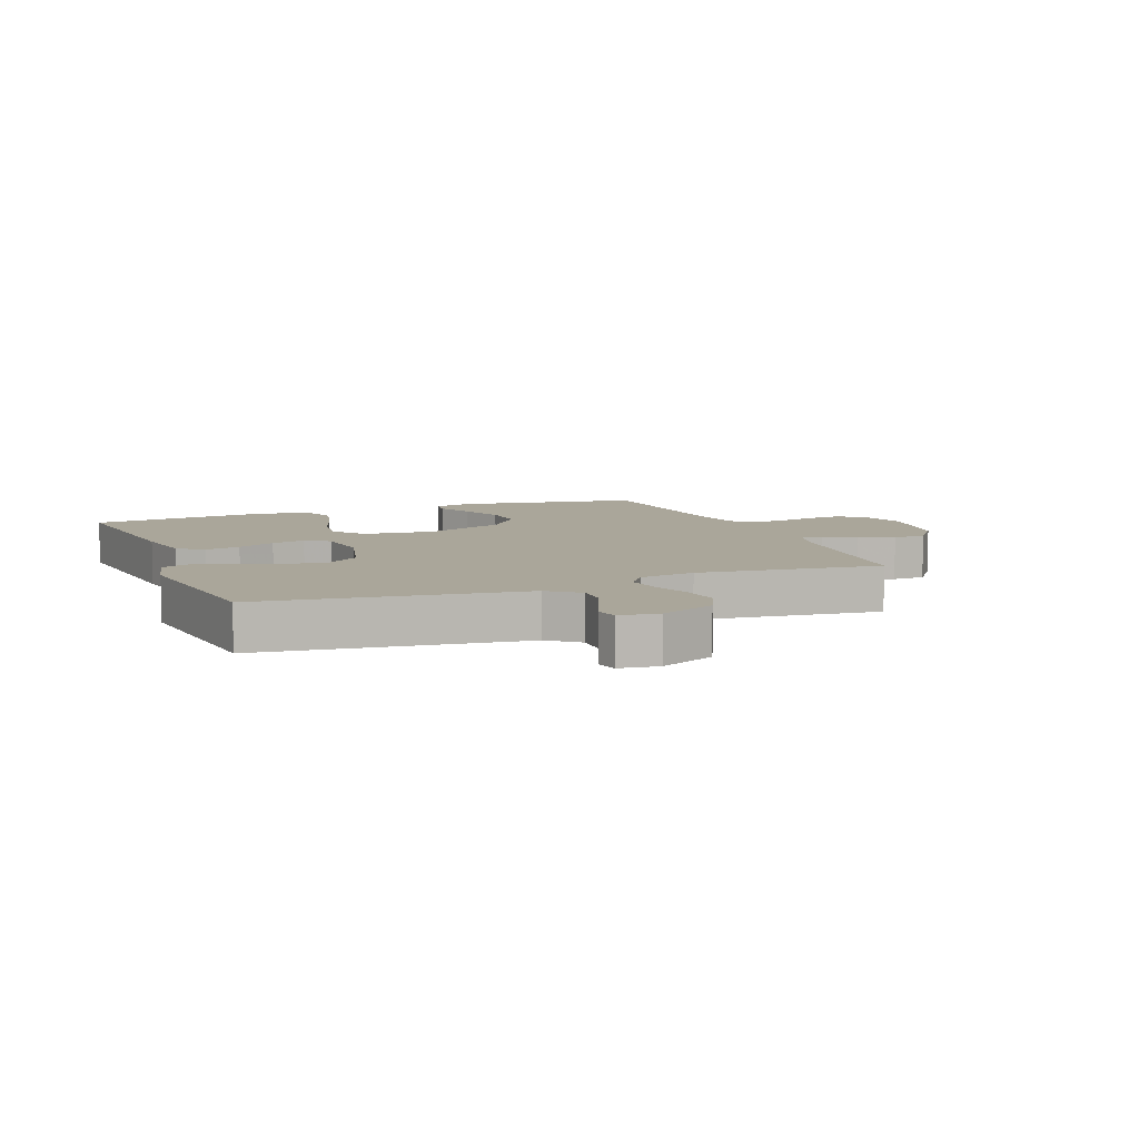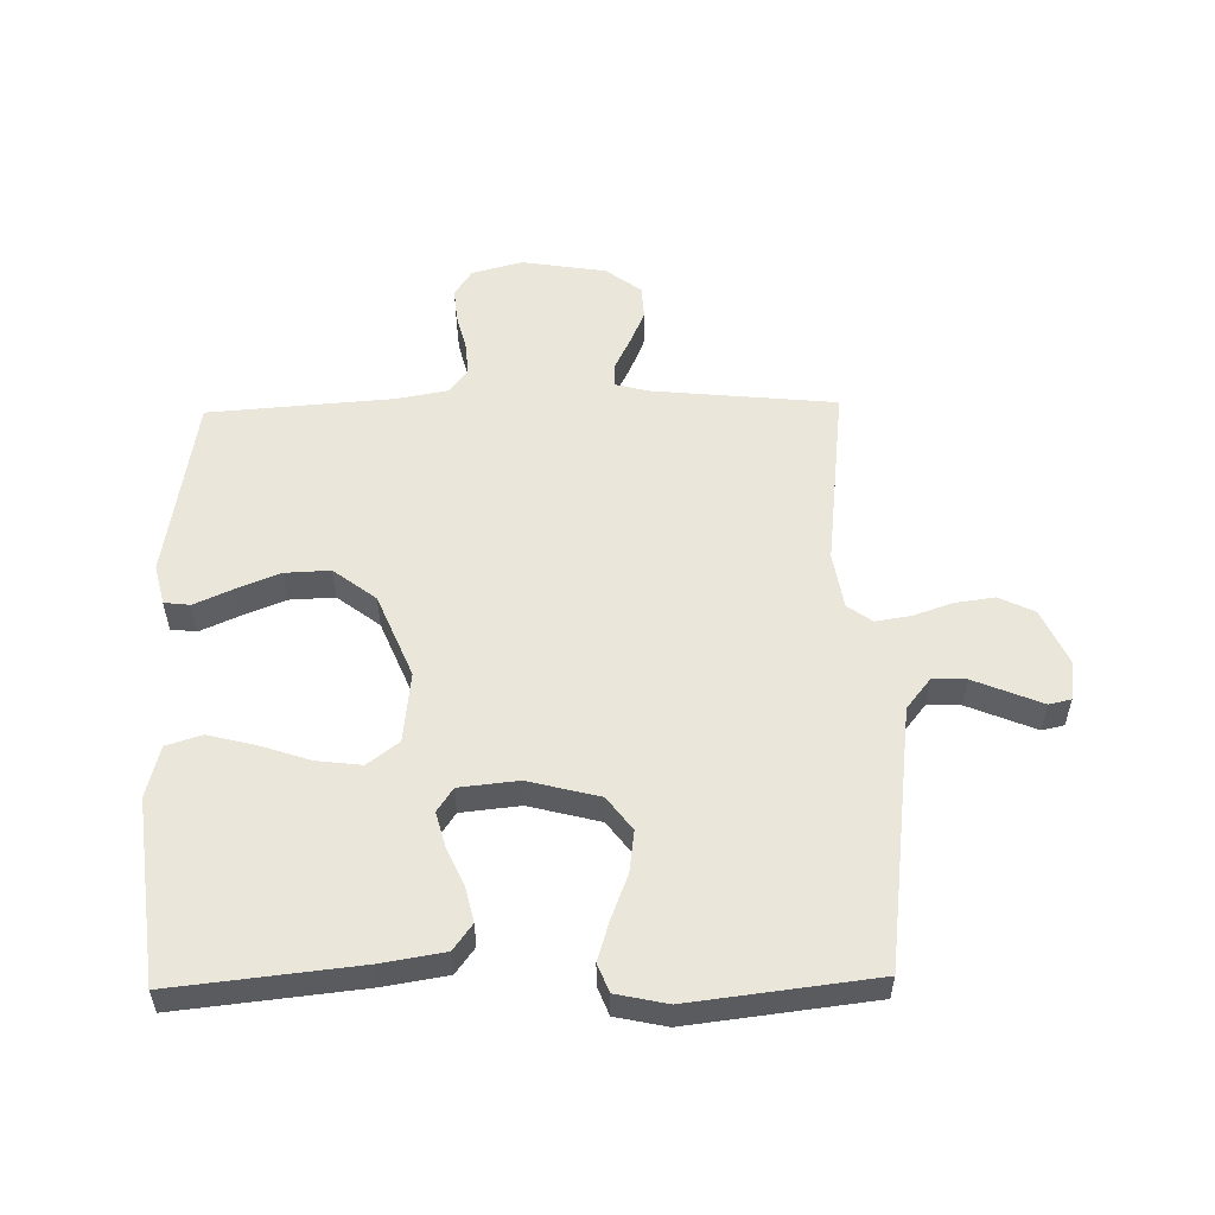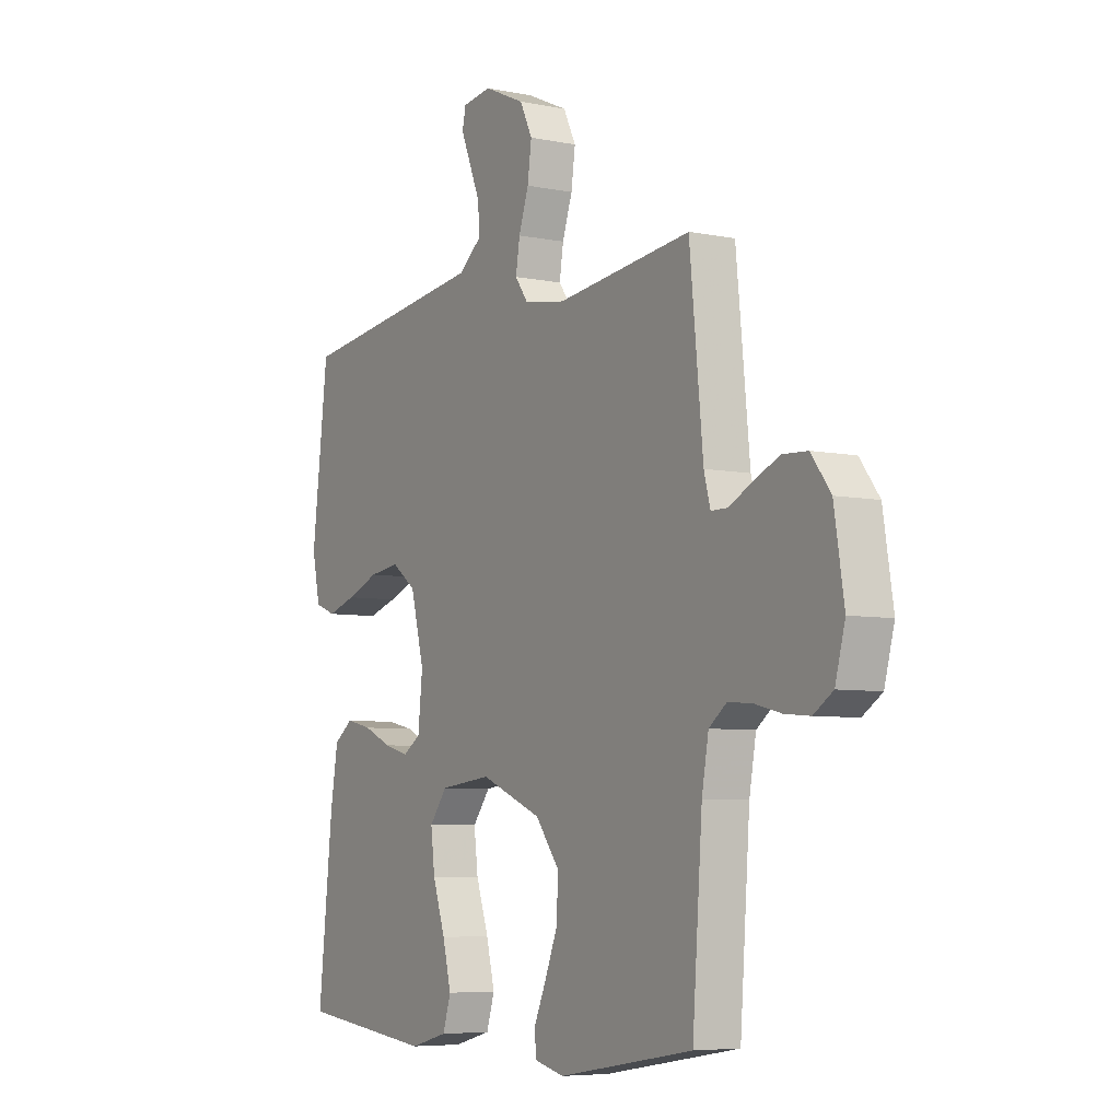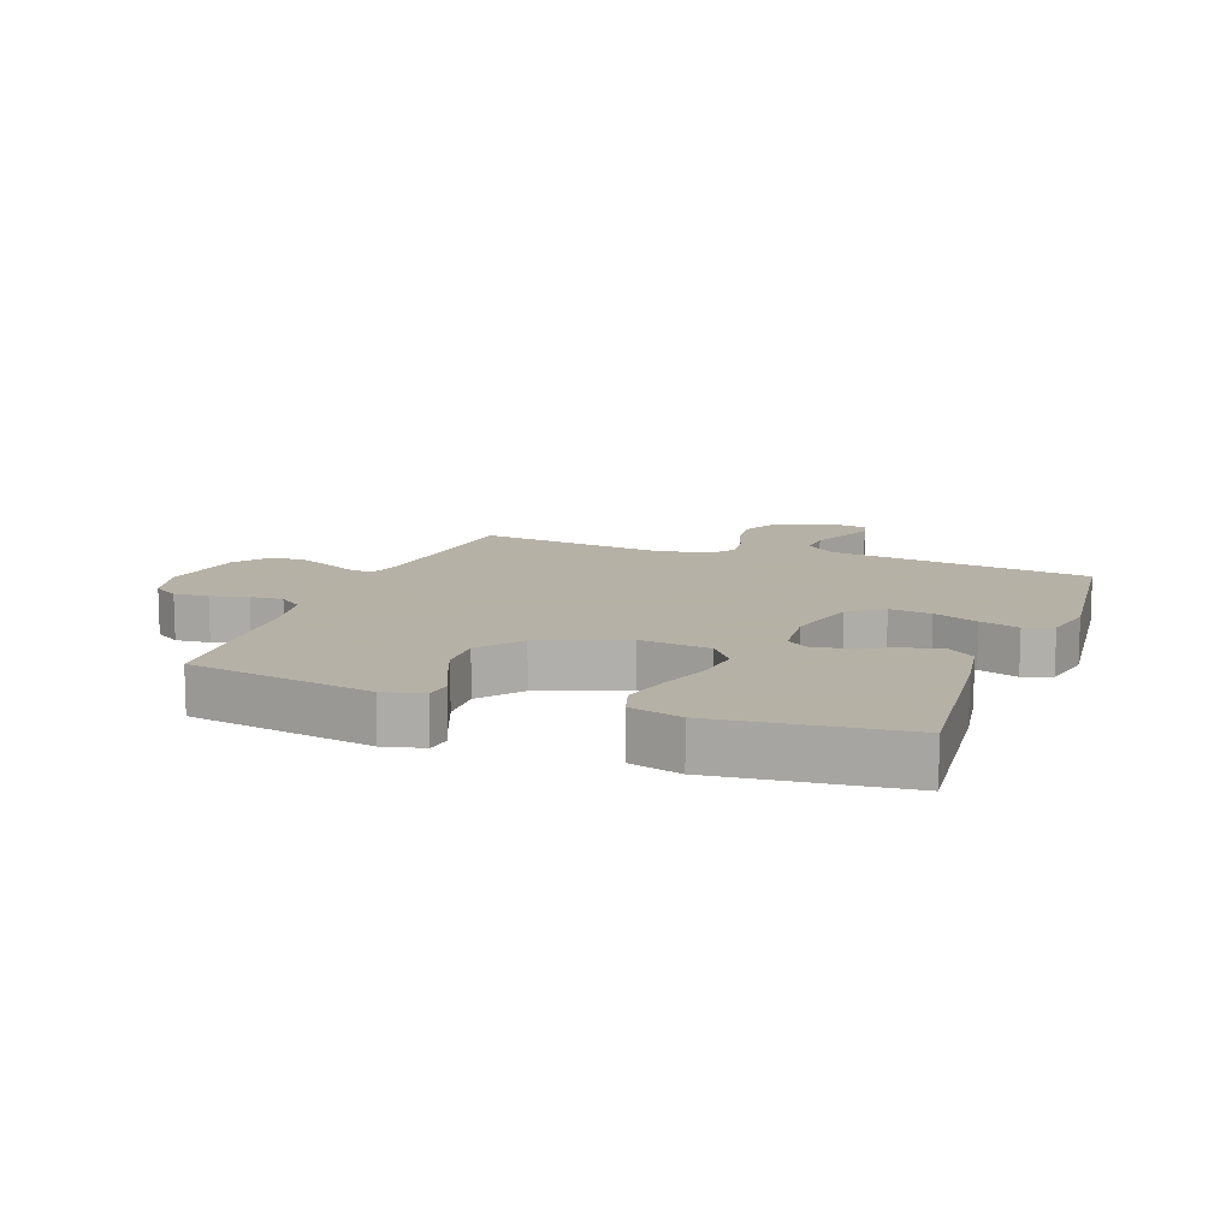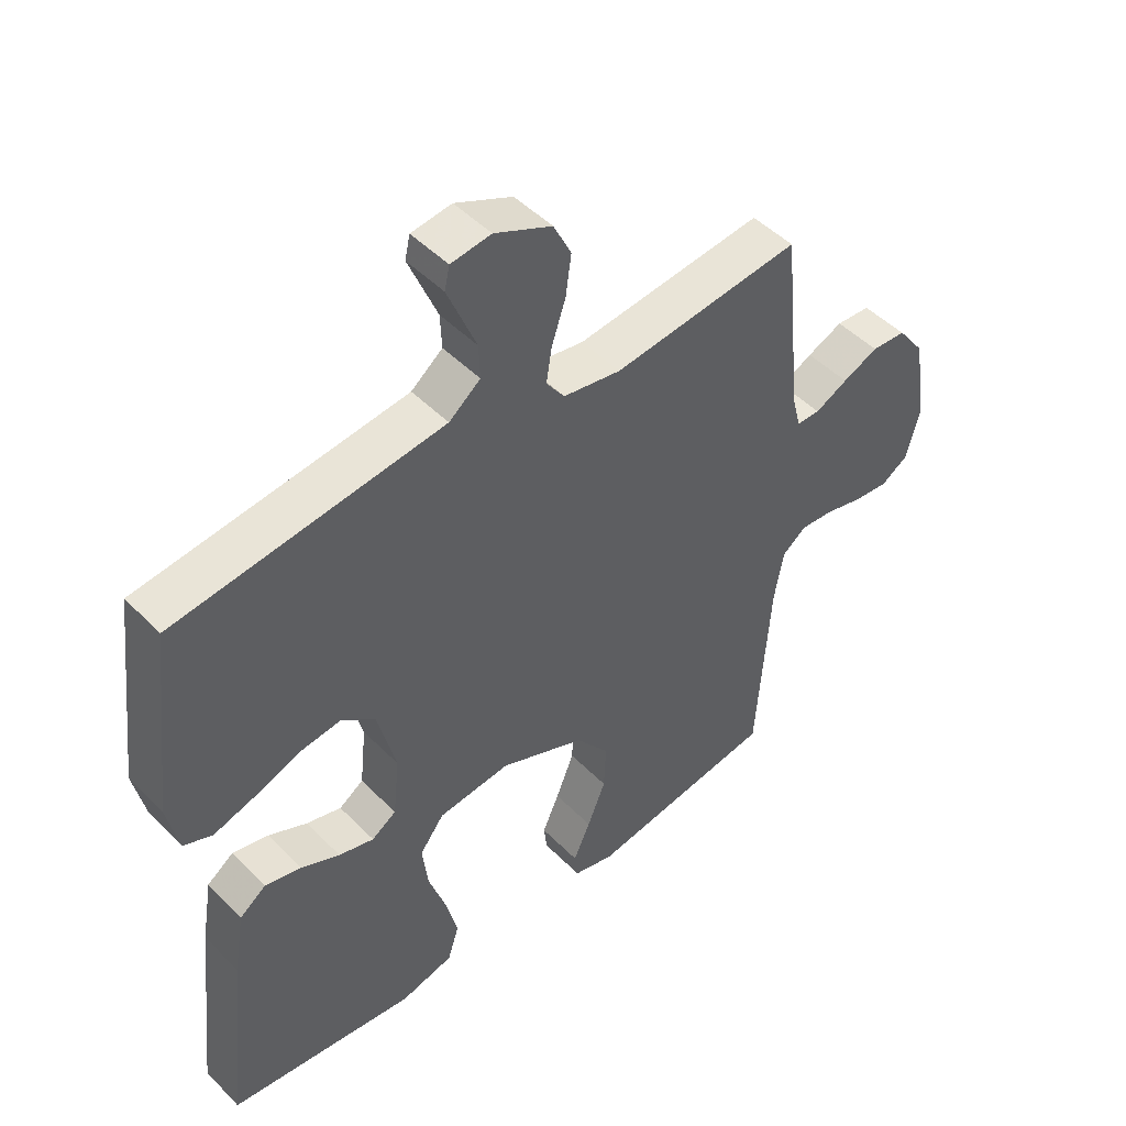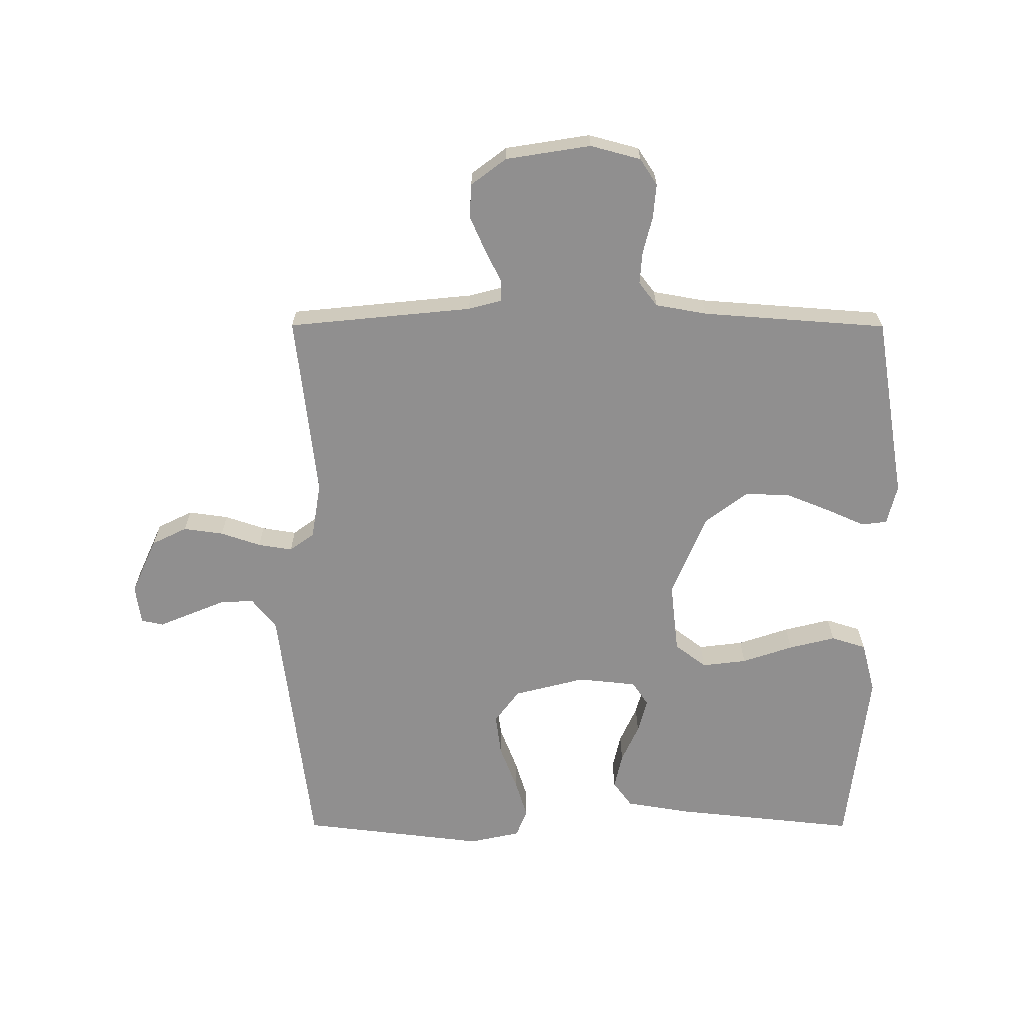
<metadata>
{"format":"obj","ext":"obj","renderer":"f3d","projection":"perspective","resolution":1024,"background":"white","views":[{"elev":7.8,"azim":-21.6,"up":"+Y"},{"elev":54.9,"azim":-91.2,"up":"+Y"},{"elev":-6.2,"azim":58.6,"up":"+Z"},{"elev":12.1,"azim":-159.4,"up":"+Y"},{"elev":47.5,"azim":-41.6,"up":"+Z"},{"elev":-65.4,"azim":89.9,"up":"+Y"}]}
</metadata>
<code>
v -0.5 0.07 -0.5
v -0.468 0.07 -0.2
v -0.451 0.07 -0.097
v -0.409 0.07 -0.066
v -0.351 0.07 -0.079
v -0.289 0.07 -0.107
v -0.233 0.07 -0.122
v -0.194 0.07 -0.096
v -0.184 0.07 0
v -0.214 0.07 0.116
v -0.268 0.07 0.156
v -0.336 0.07 0.147
v -0.408 0.07 0.119
v -0.472 0.07 0.099
v -0.518 0.07 0.117
v -0.536 0.07 0.2
v -0.5 0.07 0.5
v -0.2 0.07 0.538
v -0.074 0.07 0.554
v -0.024 0.07 0.594
v -0.026 0.07 0.648
v -0.05 0.07 0.706
v -0.072 0.07 0.759
v -0.064 0.07 0.795
v 0 0.07 0.804
v 0.091 0.07 0.763
v 0.119 0.07 0.706
v 0.11 0.07 0.641
v 0.088 0.07 0.576
v 0.079 0.07 0.52
v 0.108 0.07 0.48
v 0.2 0.07 0.465
v 0.5 0.07 0.5
v 0.53 0.07 0.2
v 0.544 0.07 0.147
v 0.581 0.07 0.147
v 0.633 0.07 0.173
v 0.69 0.07 0.198
v 0.745 0.07 0.195
v 0.788 0.07 0.138
v 0.81 0.07 0
v 0.788 0.07 -0.082
v 0.745 0.07 -0.11
v 0.689 0.07 -0.105
v 0.629 0.07 -0.09
v 0.576 0.07 -0.086
v 0.537 0.07 -0.116
v 0.522 0.07 -0.2
v 0.5 0.07 -0.5
v 0.2 0.07 -0.55
v 0.135 0.07 -0.534
v 0.13 0.07 -0.492
v 0.157 0.07 -0.431
v 0.186 0.07 -0.359
v 0.189 0.07 -0.285
v 0.136 0.07 -0.216
v 0 0.07 -0.16
v -0.115 0.07 -0.173
v -0.154 0.07 -0.224
v -0.145 0.07 -0.297
v -0.117 0.07 -0.38
v -0.098 0.07 -0.456
v -0.116 0.07 -0.513
v -0.2 0.07 -0.535
v -0.5 0 -0.5
v -0.468 0 -0.2
v -0.451 0 -0.097
v -0.409 0 -0.066
v -0.351 0 -0.079
v -0.289 0 -0.107
v -0.233 0 -0.122
v -0.194 0 -0.096
v -0.184 0 0
v -0.214 0 0.116
v -0.268 0 0.156
v -0.336 0 0.147
v -0.408 0 0.119
v -0.472 0 0.099
v -0.518 0 0.117
v -0.536 0 0.2
v -0.5 0 0.5
v -0.2 0 0.538
v -0.074 0 0.554
v -0.024 0 0.594
v -0.026 0 0.648
v -0.05 0 0.706
v -0.072 0 0.759
v -0.064 0 0.795
v 0 0 0.804
v 0.091 0 0.763
v 0.119 0 0.706
v 0.11 0 0.641
v 0.088 0 0.576
v 0.079 0 0.52
v 0.108 0 0.48
v 0.2 0 0.465
v 0.5 0 0.5
v 0.53 0 0.2
v 0.544 0 0.147
v 0.581 0 0.147
v 0.633 0 0.173
v 0.69 0 0.198
v 0.745 0 0.195
v 0.788 0 0.138
v 0.81 0 0
v 0.788 0 -0.082
v 0.745 0 -0.11
v 0.689 0 -0.105
v 0.629 0 -0.09
v 0.576 0 -0.086
v 0.537 0 -0.116
v 0.522 0 -0.2
v 0.5 0 -0.5
v 0.2 0 -0.55
v 0.135 0 -0.534
v 0.13 0 -0.492
v 0.157 0 -0.431
v 0.186 0 -0.359
v 0.189 0 -0.285
v 0.136 0 -0.216
v 0 0 -0.16
v -0.115 0 -0.173
v -0.154 0 -0.224
v -0.145 0 -0.297
v -0.117 0 -0.38
v -0.098 0 -0.456
v -0.116 0 -0.513
v -0.2 0 -0.535
f 4 5 6
f 3 4 6
f 2 3 6
f 1 2 6
f 64 1 6
f 63 64 6
f 62 63 6
f 61 62 6
f 60 61 6
f 59 60 6 7
f 58 59 7 8
f 57 58 8 9
f 56 57 9 10
f 51 52 53
f 50 51 53
f 49 50 53
f 48 49 53
f 47 48 53 54
f 46 47 54 55
f 43 44 45
f 42 43 45
f 41 42 45
f 40 41 45
f 39 40 45
f 38 39 45
f 37 38 45
f 36 37 45
f 35 36 45 46
f 46 55 56
f 35 46 56
f 34 35 56
f 27 28 29
f 26 27 29
f 25 26 29
f 24 25 29
f 23 24 29
f 22 23 29
f 21 22 29 30
f 20 21 30 31
f 16 17 18
f 15 16 18
f 14 15 18
f 13 14 18
f 12 13 18
f 11 12 18 19
f 19 20 31
f 11 19 31
f 10 11 31
f 34 56 10
f 33 34 10
f 32 33 10
f 10 31 32
f 70 69 68
f 70 68 67
f 70 67 66
f 70 66 65
f 70 65 128
f 70 128 127
f 70 127 126
f 70 126 125
f 70 125 124
f 71 70 124 123
f 72 71 123 122
f 73 72 122 121
f 74 73 121 120
f 117 116 115
f 117 115 114
f 117 114 113
f 117 113 112
f 118 117 112 111
f 119 118 111 110
f 109 108 107
f 109 107 106
f 109 106 105
f 109 105 104
f 109 104 103
f 109 103 102
f 109 102 101
f 109 101 100
f 110 109 100 99
f 120 119 110
f 120 110 99
f 120 99 98
f 93 92 91
f 93 91 90
f 93 90 89
f 93 89 88
f 93 88 87
f 93 87 86
f 94 93 86 85
f 95 94 85 84
f 82 81 80
f 82 80 79
f 82 79 78
f 82 78 77
f 82 77 76
f 83 82 76 75
f 95 84 83
f 95 83 75
f 95 75 74
f 74 120 98
f 74 98 97
f 74 97 96
f 96 95 74
f 1 65 66 2
f 2 66 67 3
f 3 67 68 4
f 4 68 69 5
f 5 69 70 6
f 6 70 71 7
f 7 71 72 8
f 8 72 73 9
f 9 73 74 10
f 10 74 75 11
f 11 75 76 12
f 12 76 77 13
f 13 77 78 14
f 14 78 79 15
f 15 79 80 16
f 16 80 81 17
f 17 81 82 18
f 18 82 83 19
f 19 83 84 20
f 20 84 85 21
f 21 85 86 22
f 22 86 87 23
f 23 87 88 24
f 24 88 89 25
f 25 89 90 26
f 26 90 91 27
f 27 91 92 28
f 28 92 93 29
f 29 93 94 30
f 30 94 95 31
f 31 95 96 32
f 32 96 97 33
f 33 97 98 34
f 34 98 99 35
f 35 99 100 36
f 36 100 101 37
f 37 101 102 38
f 38 102 103 39
f 39 103 104 40
f 40 104 105 41
f 41 105 106 42
f 42 106 107 43
f 43 107 108 44
f 44 108 109 45
f 45 109 110 46
f 46 110 111 47
f 47 111 112 48
f 48 112 113 49
f 49 113 114 50
f 50 114 115 51
f 51 115 116 52
f 52 116 117 53
f 53 117 118 54
f 54 118 119 55
f 55 119 120 56
f 56 120 121 57
f 57 121 122 58
f 58 122 123 59
f 59 123 124 60
f 60 124 125 61
f 61 125 126 62
f 62 126 127 63
f 63 127 128 64
f 64 128 65 1

</code>
